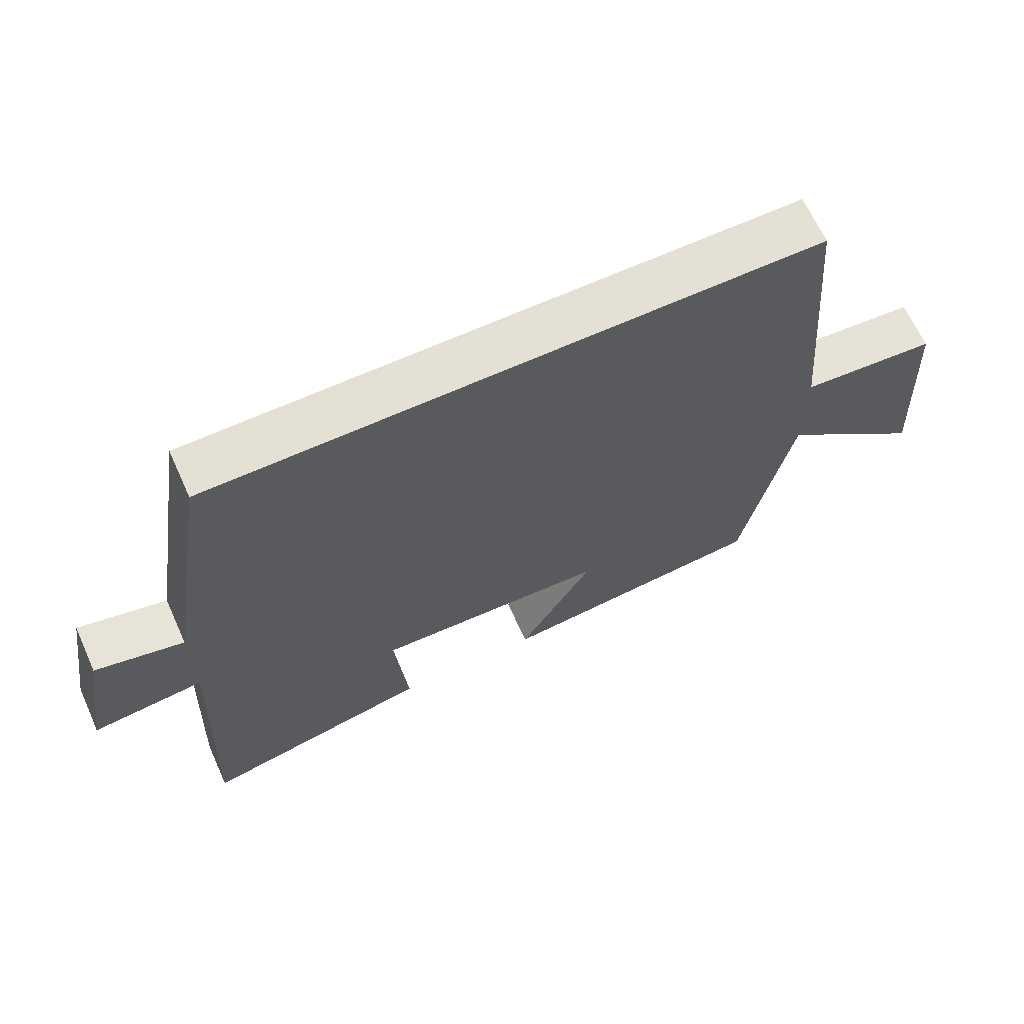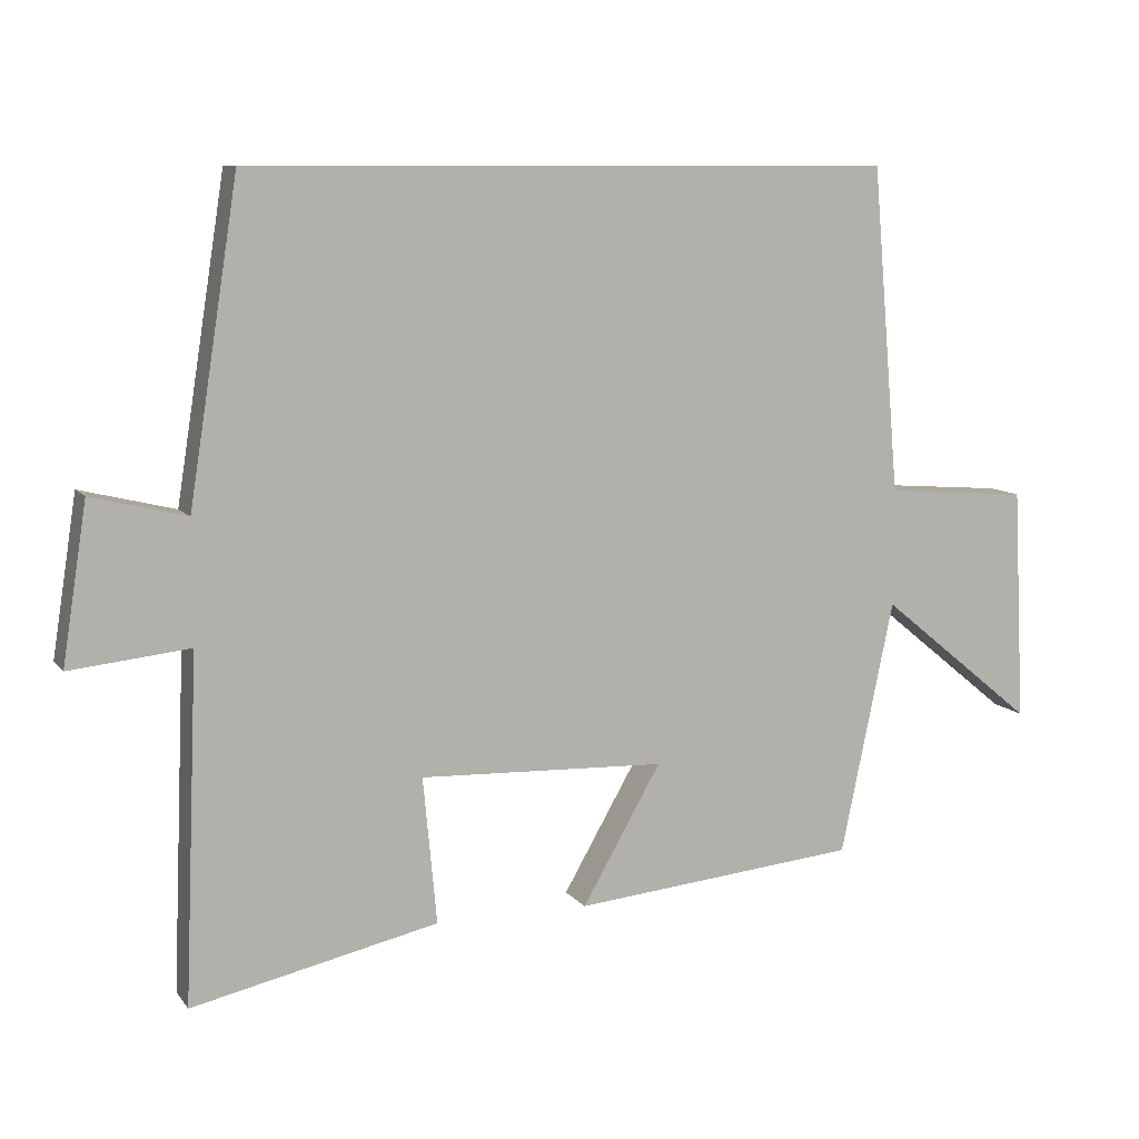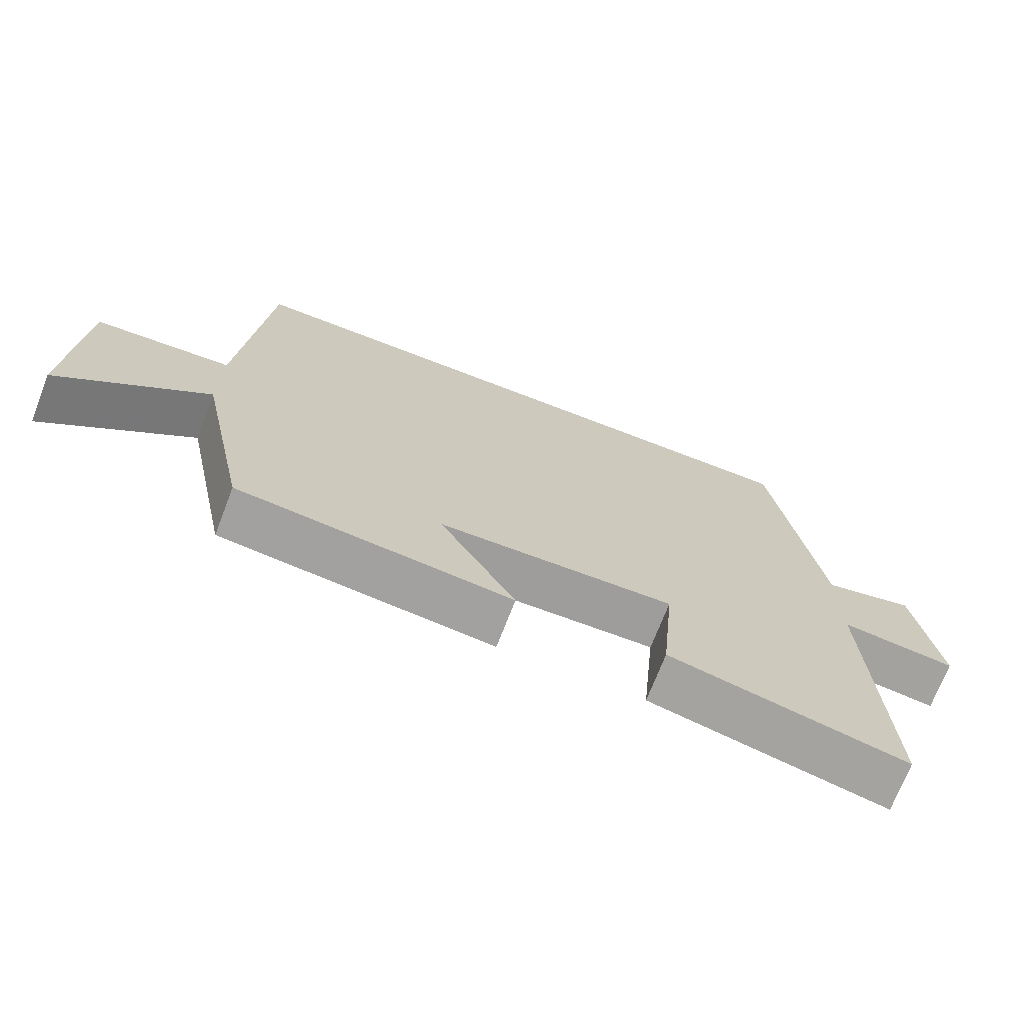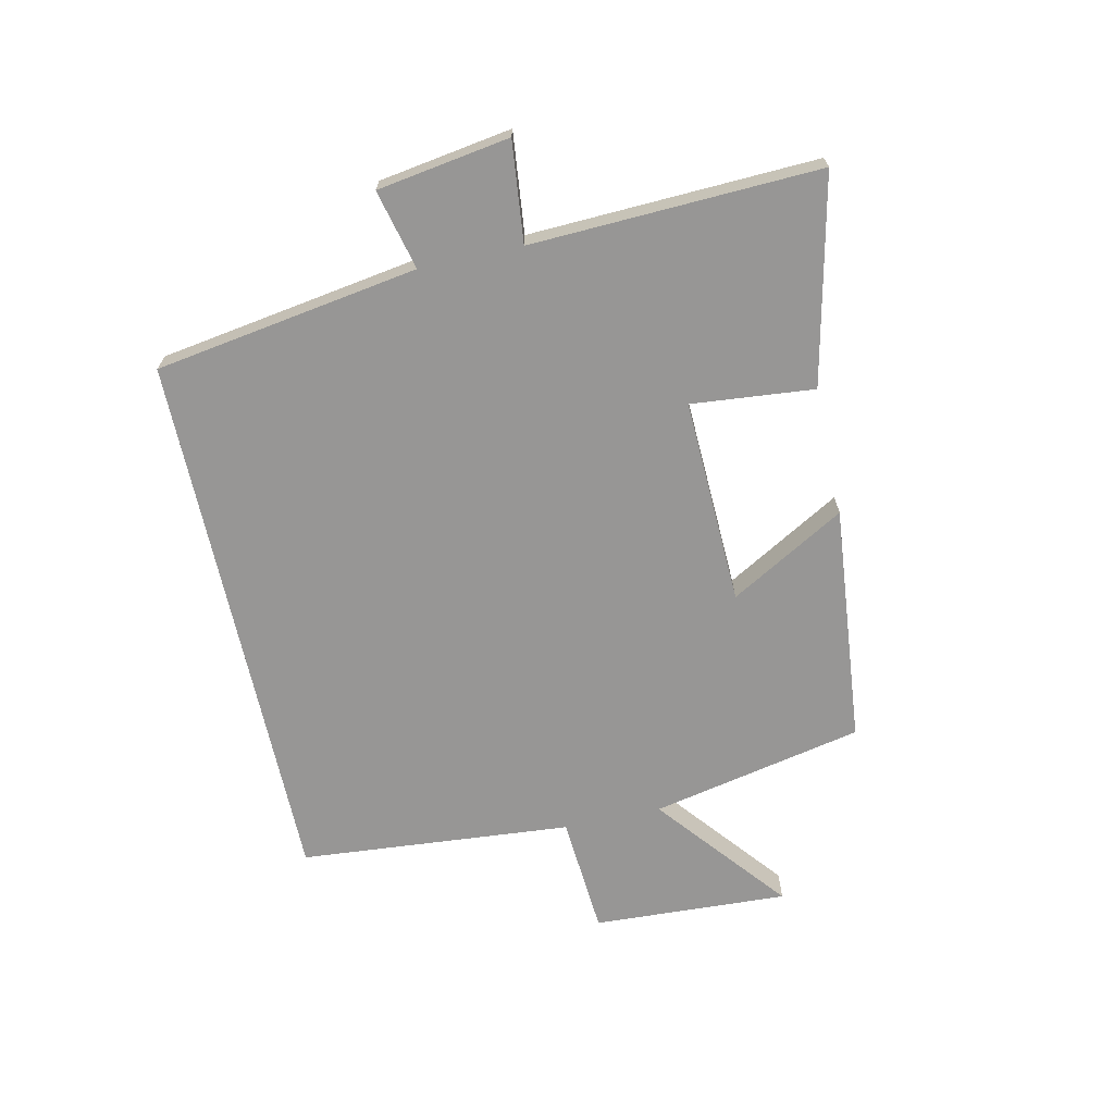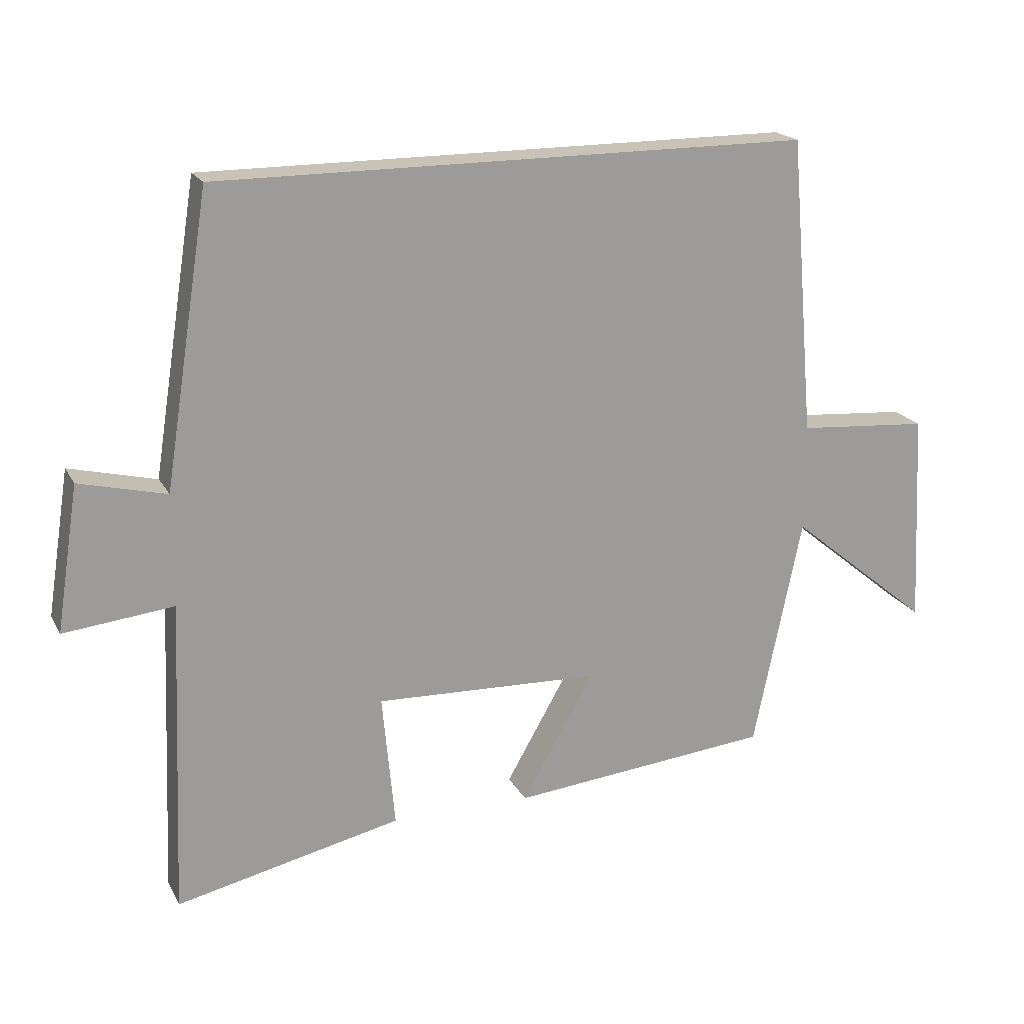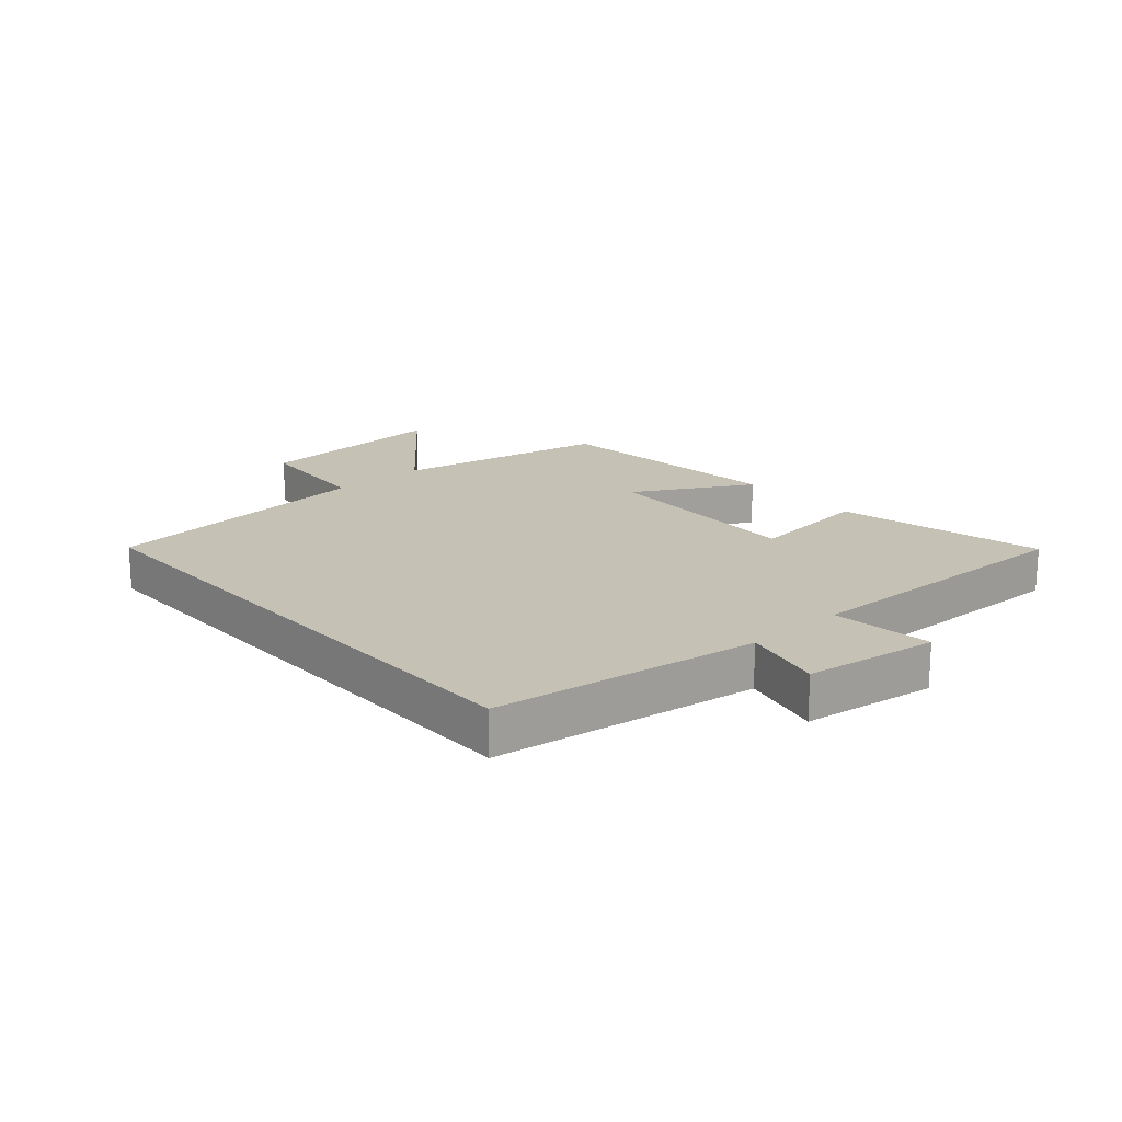
<metadata>
{"format":"obj","ext":"obj","renderer":"f3d","projection":"perspective","resolution":1024,"background":"white","views":[{"elev":65.9,"azim":155.6,"up":"+Z"},{"elev":9.3,"azim":158.6,"up":"+Z"},{"elev":-71.2,"azim":-21.1,"up":"+Z"},{"elev":-67.9,"azim":102.4,"up":"+Y"},{"elev":19.4,"azim":159.0,"up":"+Z"},{"elev":18.8,"azim":48.0,"up":"+Y"}]}
</metadata>
<code>
v -0.462 0.07 0.5
v 0.432 0.07 0.5
v 0.5 0.07 0.066
v 0.631 0.07 0.098
v 0.665 0.07 -0.12
v 0.5 0.07 -0.102
v 0.519 0.07 -0.576
v 0.179 0.07 -0.5
v 0.198 0.07 -0.298
v -0.142 0.07 -0.31
v -0.033 0.07 -0.5
v -0.427 0.07 -0.461
v -0.5 0.07 -0.111
v -0.714 0.07 -0.286
v -0.698 0.07 0.036
v -0.5 0.07 0.051
v -0.462 0 0.5
v 0.432 0 0.5
v 0.5 0 0.066
v 0.631 0 0.098
v 0.665 0 -0.12
v 0.5 0 -0.102
v 0.519 0 -0.576
v 0.179 0 -0.5
v 0.198 0 -0.298
v -0.142 0 -0.31
v -0.033 0 -0.5
v -0.427 0 -0.461
v -0.5 0 -0.111
v -0.714 0 -0.286
v -0.698 0 0.036
v -0.5 0 0.051
f 13 14 15 16
f 12 13 16
f 11 12 16
f 10 11 16
f 1 2 3
f 16 1 3
f 10 16 3
f 9 10 3
f 6 7 8 9
f 6 9 3 4
f 4 5 6
f 32 31 30 29
f 32 29 28
f 32 28 27
f 32 27 26
f 19 18 17
f 19 17 32
f 19 32 26
f 19 26 25
f 25 24 23 22
f 20 19 25 22
f 22 21 20
f 1 17 18 2
f 2 18 19 3
f 3 19 20 4
f 4 20 21 5
f 5 21 22 6
f 6 22 23 7
f 7 23 24 8
f 8 24 25 9
f 9 25 26 10
f 10 26 27 11
f 11 27 28 12
f 12 28 29 13
f 13 29 30 14
f 14 30 31 15
f 15 31 32 16
f 16 32 17 1

</code>
